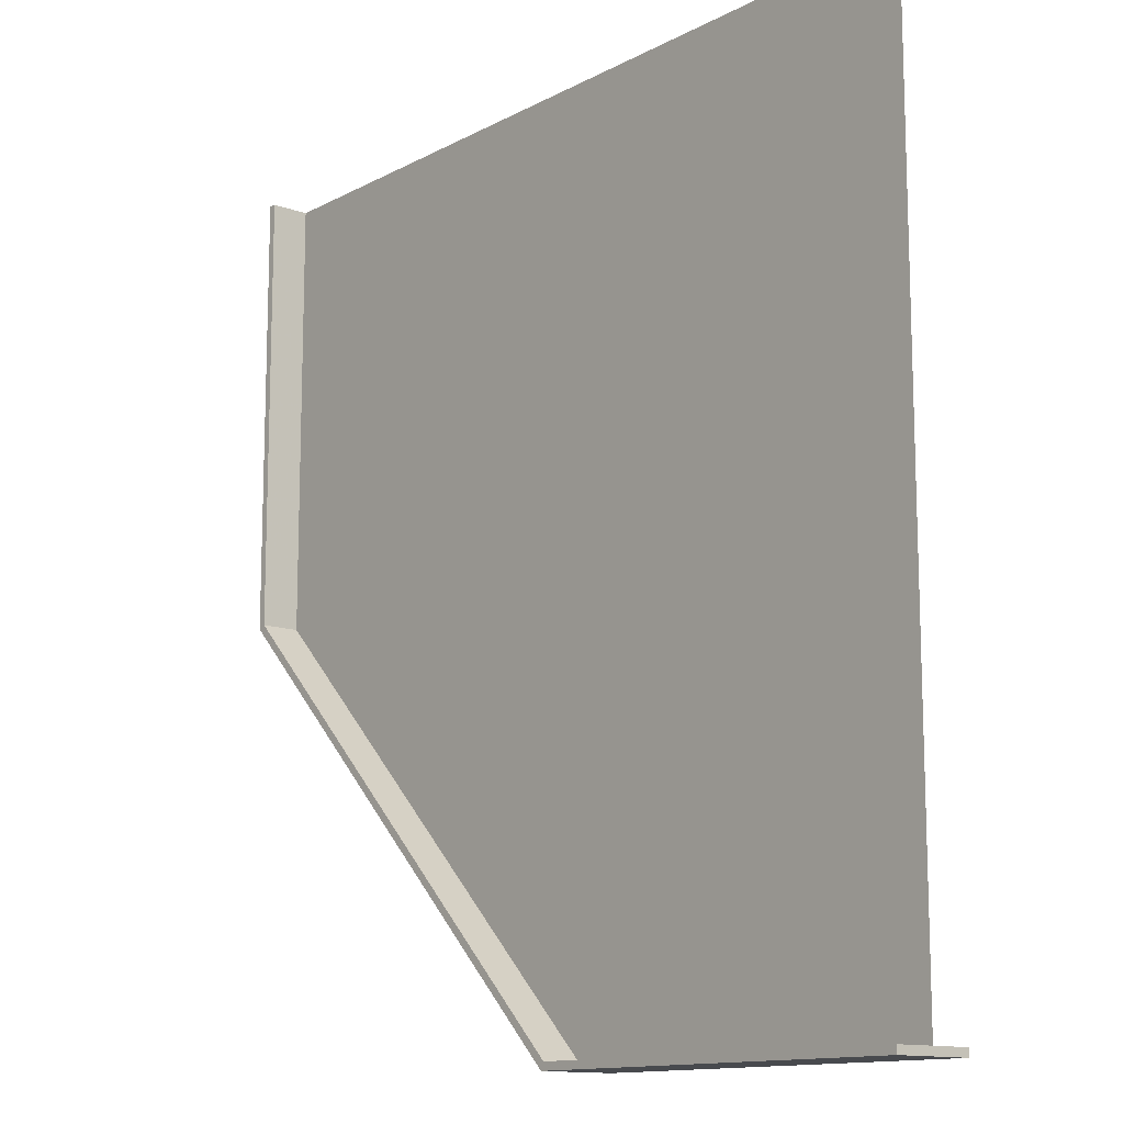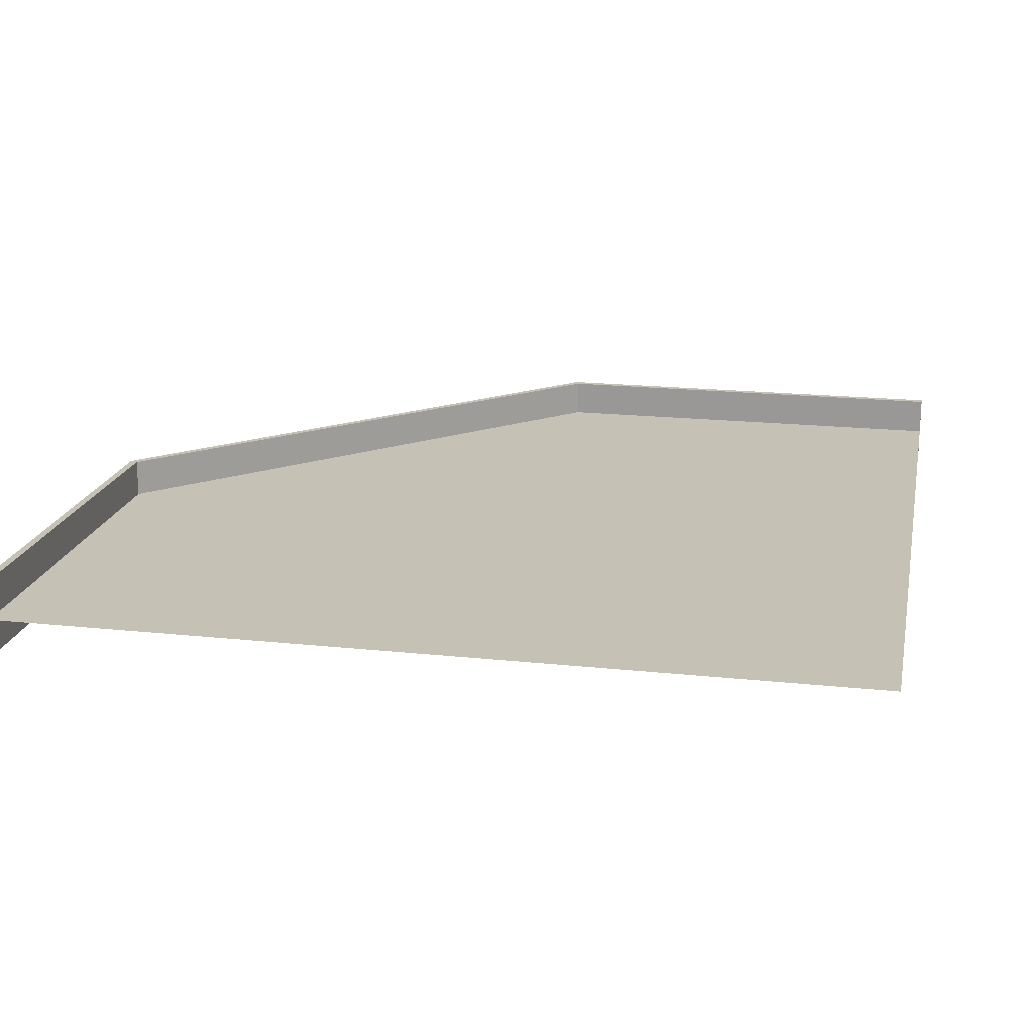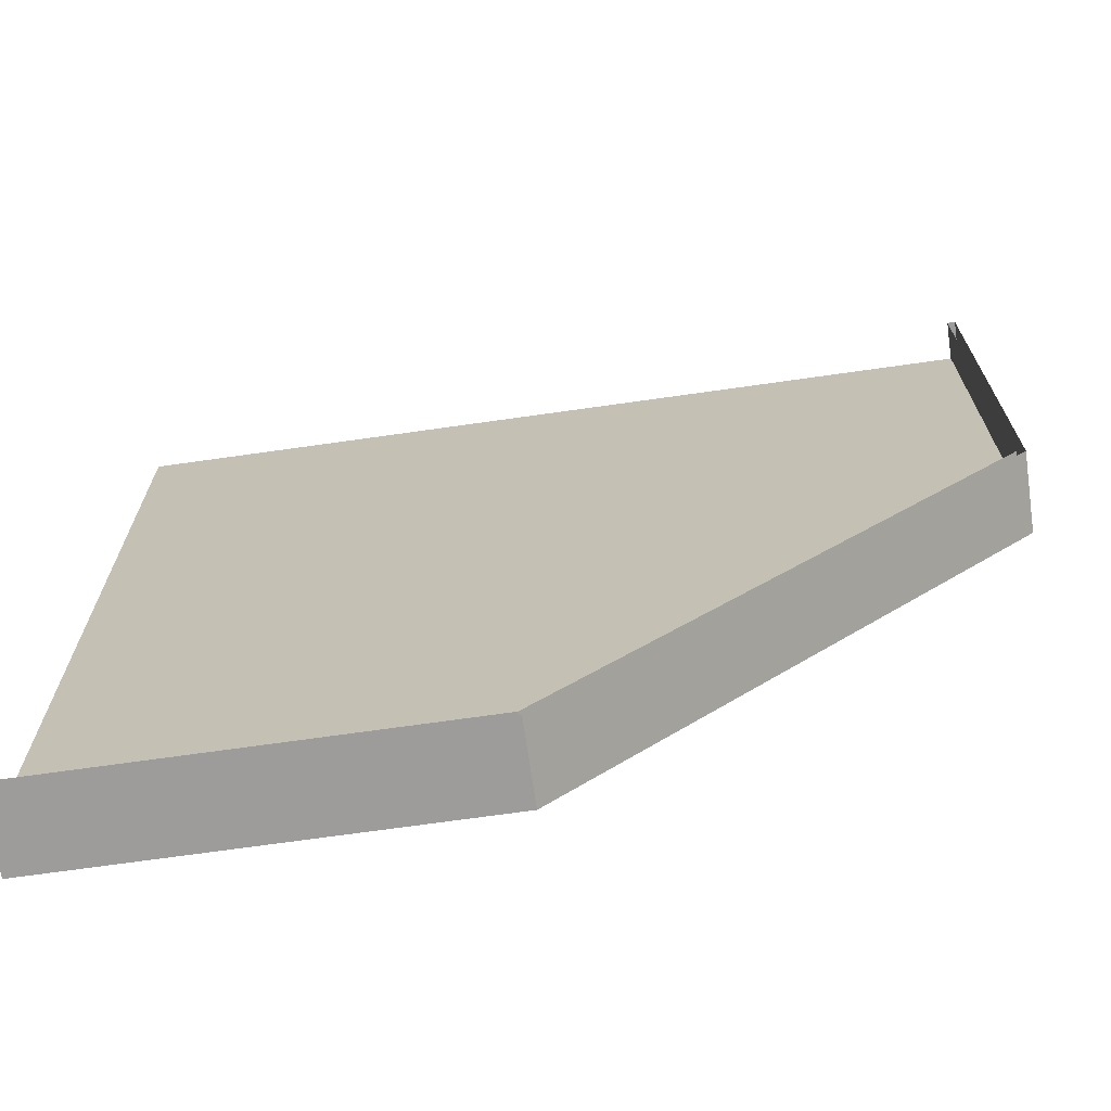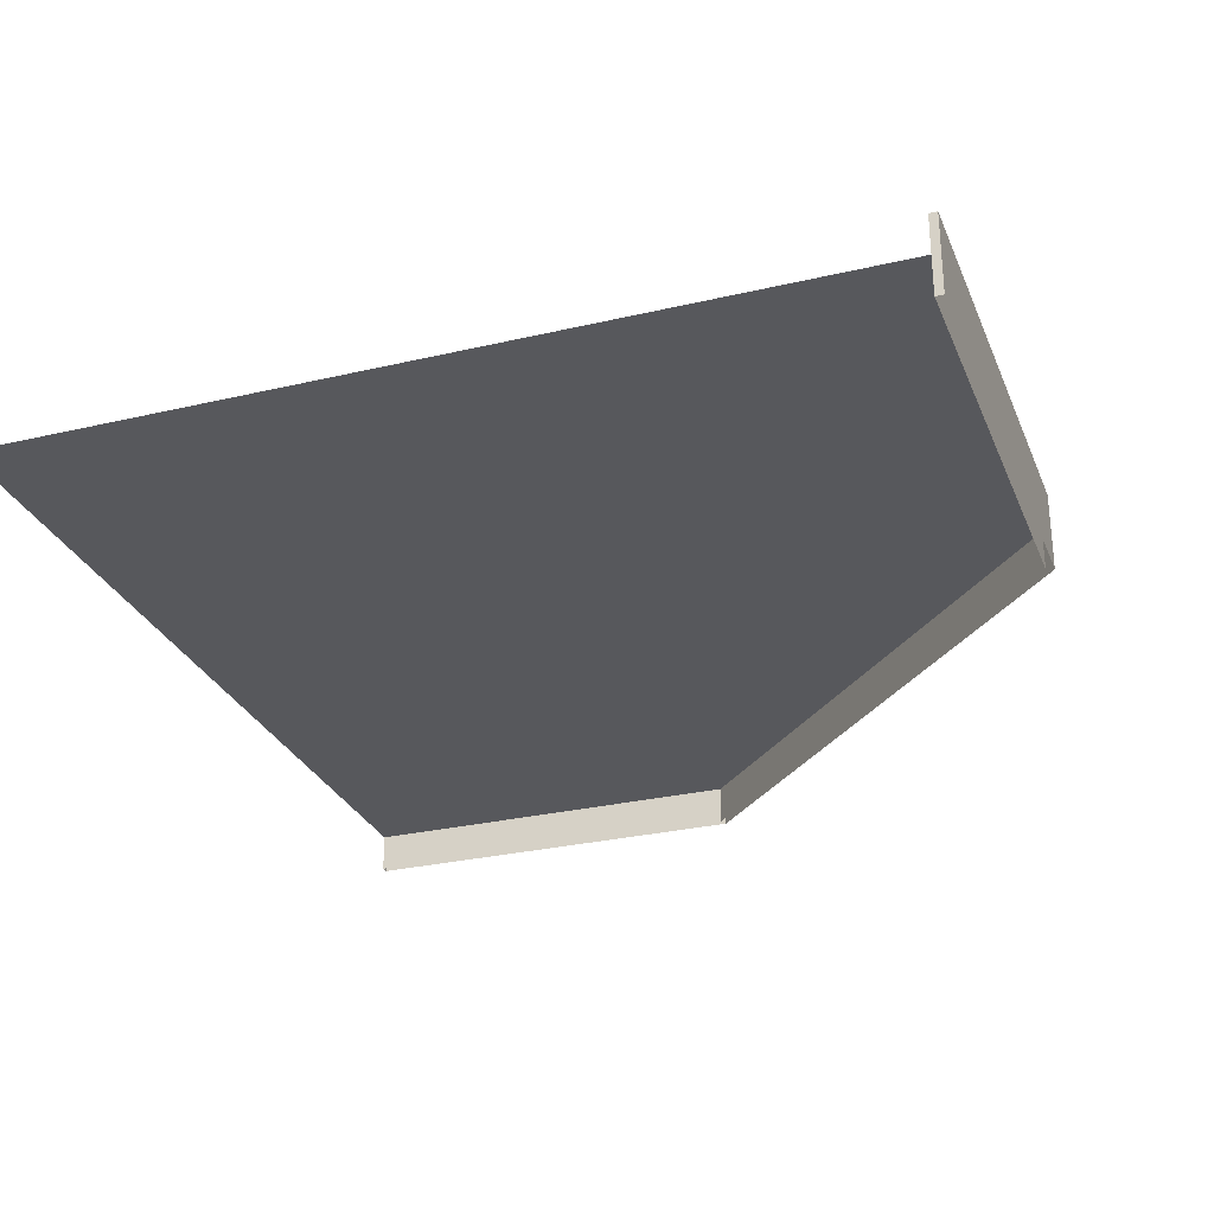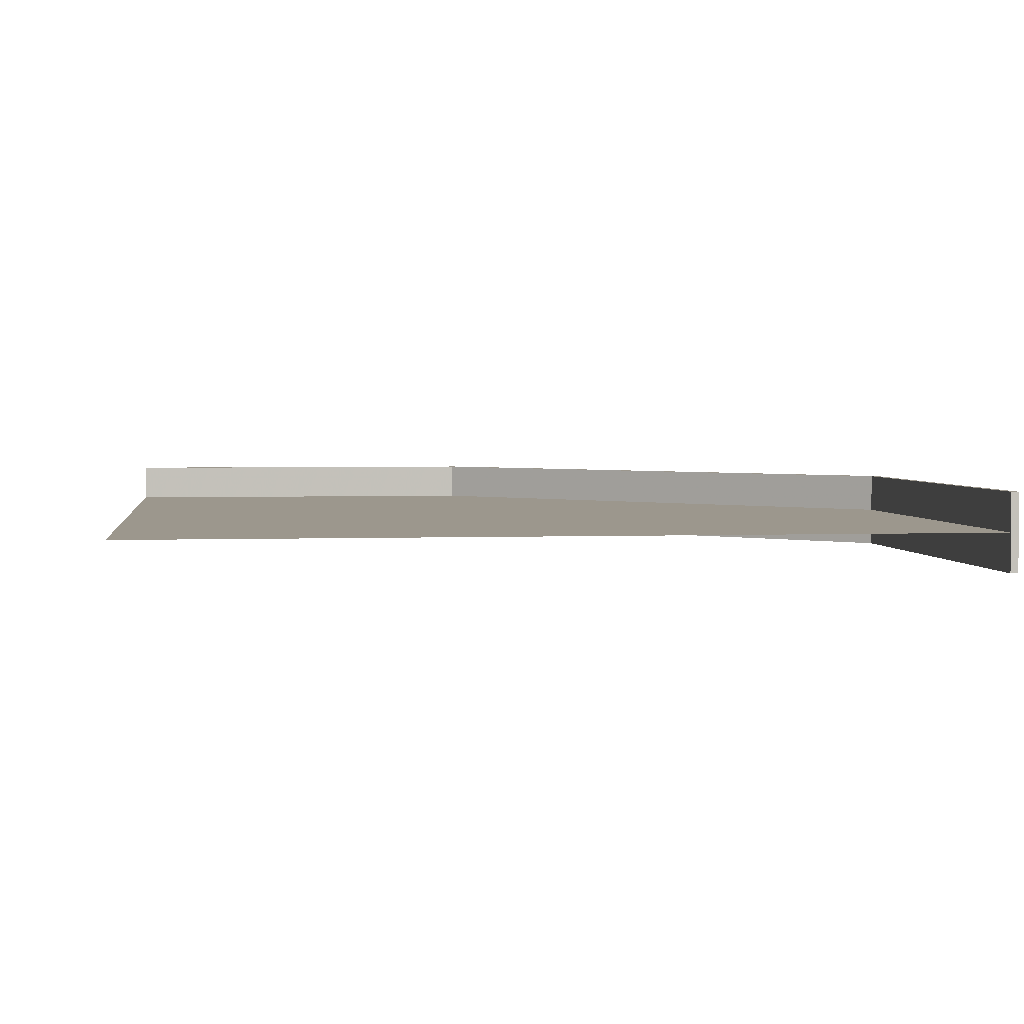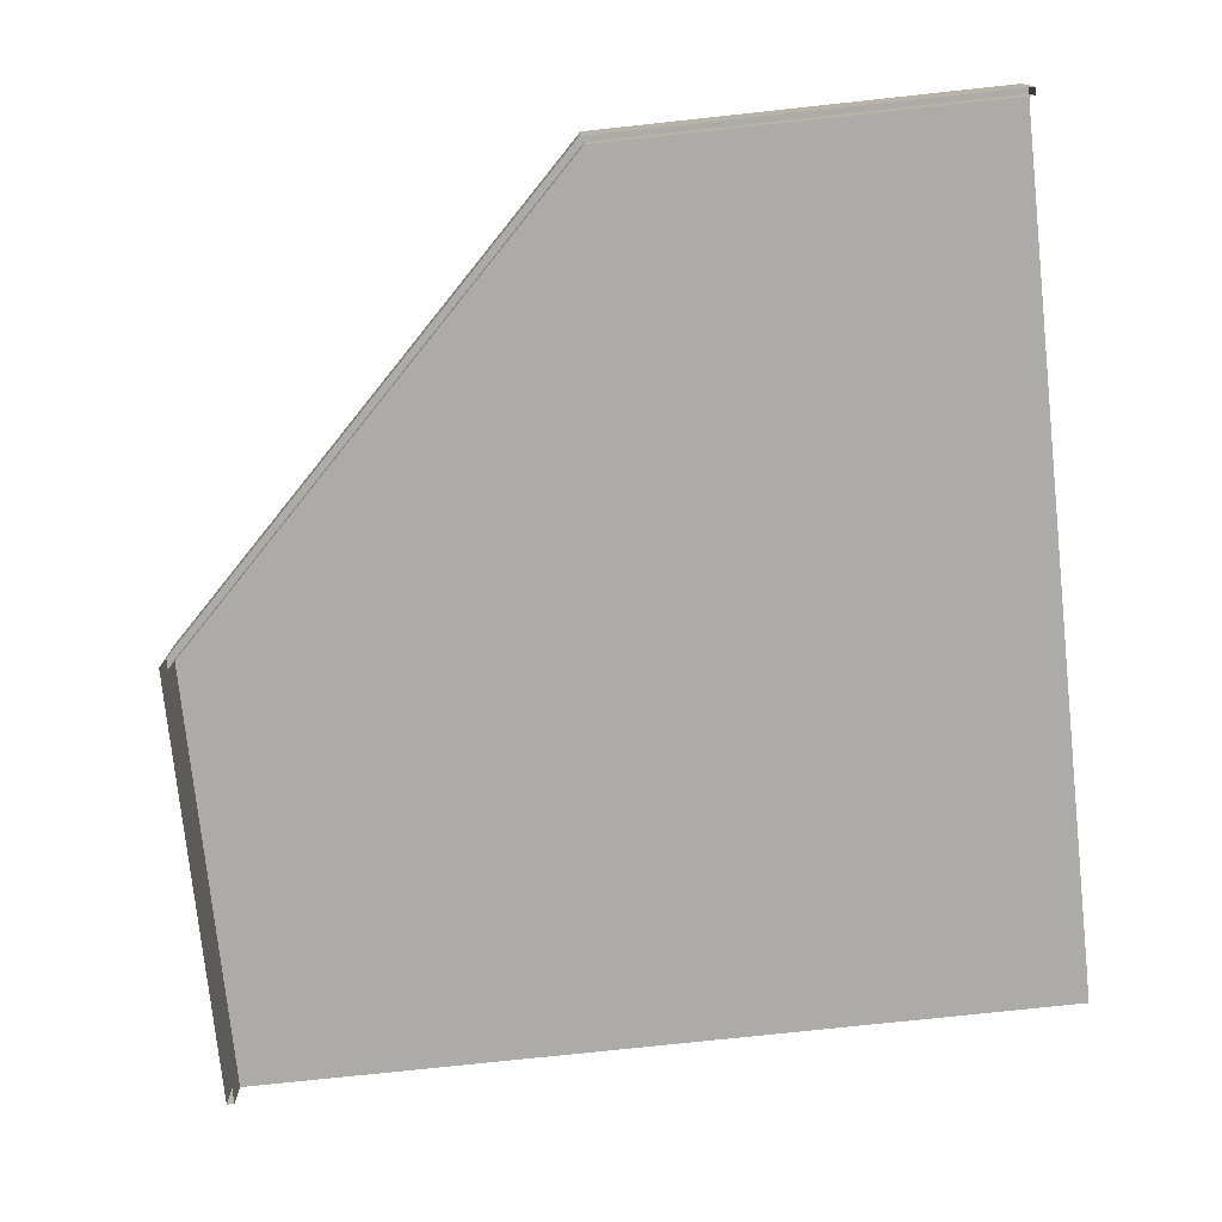
<metadata>
{"format":"obj","ext":"obj","renderer":"f3d","projection":"perspective","resolution":1024,"background":"white","views":[{"elev":-12.8,"azim":-129.6,"up":"+Z"},{"elev":18.7,"azim":-78.5,"up":"+Y"},{"elev":-70.2,"azim":8.1,"up":"+Z"},{"elev":-28.5,"azim":19.5,"up":"+Y"},{"elev":2.9,"azim":-7.5,"up":"+Y"},{"elev":-76.2,"azim":-173.9,"up":"+Y"}]}
</metadata>
<code>
g Chap01_Grd_UnderCity_06
v -50 2 116
v -50 2 70
v -29 2 70
v -6 2 93
v -6 2 116
v -6 -6.104e-06 93
v -6 4 116
v -6 4 93
v -6 3.296e-05 116
v -50 -6.104e-06 70
v -29 4 70
v -50 4 70
v -29 -6.104e-06 70
v -29 -6.104e-06 70
v -6 4 93
v -29 4 70
v -6 -6.104e-06 93
v -6.4 -6.104e-06 93.17
v -6.4 4 116
v -6.4 3.296e-05 116
v -6.4 4 93.17
v -50 -6.104e-06 70.4
v -29.17 4 70.4
v -29.17 -6.104e-06 70.4
v -50 4 70.4
v -29.17 -6.104e-06 70.4
v -6.4 4 93.17
v -6.4 -6.104e-06 93.17
v -29.17 4 70.4
v -50 4 70
v -50 -6.104e-06 70.4
v -50 -6.104e-06 70
v -50 4 70.4
v -6 3.296e-05 116
v -6.4 4 116
v -6 4 116
v -6.4 3.296e-05 116
v -29 4 70
v -50 4 70.4
v -50 4 70
v -29.17 4 70.4
v -6 4 93
v -6.4 4 93.17
v -6 4 116
v -6.4 4 116
g Chap01_Grd_UnderCity_06_0
f 3 2 1
f 1 4 3
f 1 5 4
g Chap01_Grd_UnderCity_06_1
f 8 7 6
f 9 6 7
f 12 11 10
f 13 10 11
f 16 15 14
f 17 14 15
f 20 19 18
f 21 18 19
f 24 23 22
f 25 22 23
f 28 27 26
f 29 26 27
f 32 31 30
f 33 30 31
f 36 35 34
f 37 34 35
f 40 39 38
f 41 38 39
f 38 41 42
f 43 42 41
f 42 43 44
f 45 44 43

</code>
